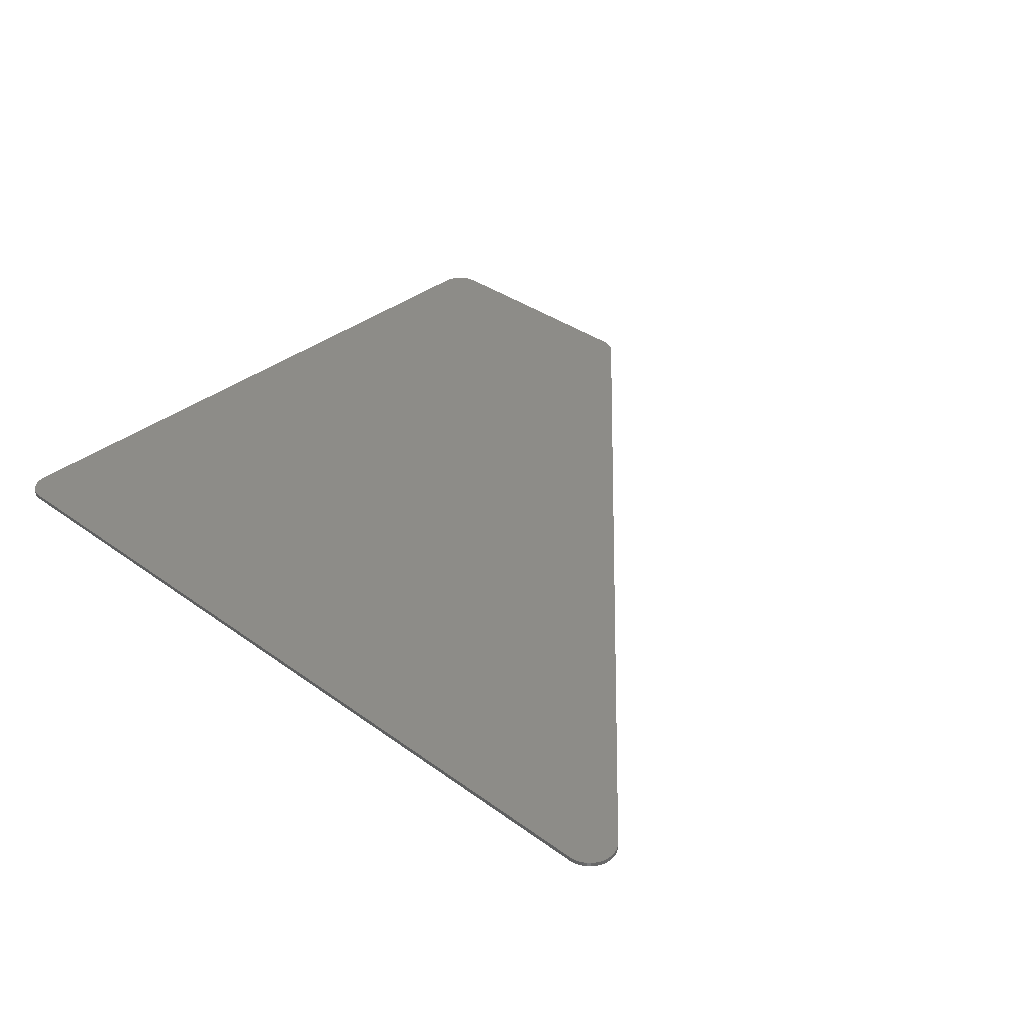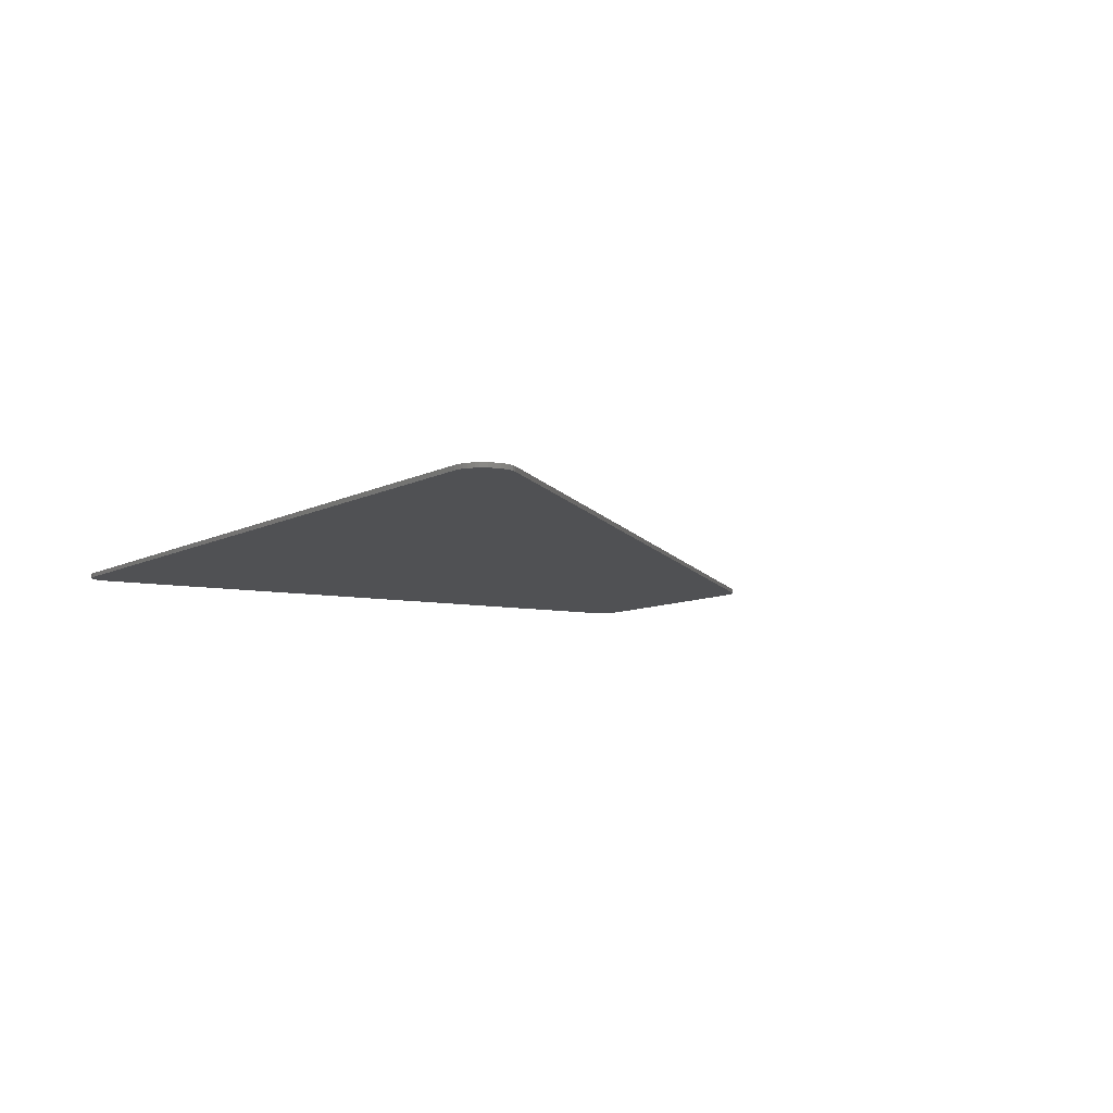
<metadata>
{"format":"stl","ext":"stl","renderer":"f3d","projection":"perspective","resolution":1024,"background":"white","views":[{"elev":35.5,"azim":-136.2,"up":"+Y"},{"elev":-7.5,"azim":-122.2,"up":"+Y"}]}
</metadata>
<code>
# stl→obj: 379 verts, 752 faces
v 9.9 -0.1 -7.4
v 9.3 -0.1 -8
v 9.378 -0.1 -7.995
v 9.895 -0.1 -7.478
v 9.455 -0.1 -7.979
v 9.88 -0.1 -7.555
v 9.53 -0.1 -7.954
v 9.854 -0.1 -7.63
v 9.6 -0.1 -7.92
v 9.82 -0.1 -7.7
v 9.665 -0.1 -7.876
v 9.776 -0.1 -7.765
v 9.724 -0.1 -7.824
v 9.3 -0.1 8
v 9.9 -0.1 7.4
v 9.895 -0.1 7.478
v 9.378 -0.1 7.995
v 9.88 -0.1 7.555
v 9.455 -0.1 7.979
v 9.854 -0.1 7.63
v 9.53 -0.1 7.954
v 9.82 -0.1 7.7
v 9.6 -0.1 7.92
v 9.776 -0.1 7.765
v 9.665 -0.1 7.876
v 9.724 -0.1 7.824
v 3.516 -0.1 7.824
v 3.94 -0.1 8
v 3.862 -0.1 7.995
v 3.575 -0.1 7.876
v 3.785 -0.1 7.979
v 3.64 -0.1 7.92
v 3.71 -0.1 7.954
v -9.724 -0.1 -6.976
v -9.776 -0.1 -7.035
v -9.82 -0.1 -7.1
v -9.854 -0.1 -7.17
v -9.88 -0.1 -7.245
v -9.895 -0.1 -7.322
v -9.9 -0.1 -7.4
v -9.895 -0.1 -7.478
v -9.88 -0.1 -7.555
v -9.854 -0.1 -7.63
v -9.82 -0.1 -7.7
v -9.776 -0.1 -7.765
v -9.724 -0.1 -7.824
v -9.665 -0.1 -7.876
v -9.6 -0.1 -7.92
v -9.53 -0.1 -7.954
v -9.455 -0.1 -7.979
v -9.378 -0.1 -7.995
v -9.3 -0.1 -8
v 2.969 -0.1 -1.932
v 2.618 -0.1 -1.862
v 2.579 -0.1 -2.26
v 2.937 -0.1 -2.26
v 2.618 -0.1 -2.658
v 2.969 -0.1 -2.588
v 2.685 -0.1 -2.88
v 3.065 -0.1 -2.904
v 2.923 -0.1 -3.394
v 3.22 -0.1 -3.195
v 2.734 -0.1 -3.041
v 3.177 -0.1 -3.703
v 3.43 -0.1 -3.45
v 3.486 -0.1 -3.957
v 3.685 -0.1 -3.659
v 3.839 -0.1 -4.146
v 3.976 -0.1 -3.815
v 4.222 -0.1 -4.262
v 4.292 -0.1 -3.911
v 4.948 -0.1 -3.911
v 5.018 -0.1 -4.262
v 5.401 -0.1 -4.146
v 5.264 -0.1 -3.815
v 5.754 -0.1 -3.957
v 5.555 -0.1 -3.659
v 6.063 -0.1 -3.703
v 5.81 -0.1 -3.45
v 6.317 -0.1 -3.394
v 6.019 -0.1 -3.195
v 6.506 -0.1 -3.041
v 6.175 -0.1 -2.904
v 6.622 -0.1 -2.658
v 6.271 -0.1 -2.588
v 6.661 -0.1 -2.26
v 6.303 -0.1 -2.26
v 6.622 -0.1 -1.862
v 6.271 -0.1 -1.932
v 6.506 -0.1 -1.479
v 6.175 -0.1 -1.616
v 5.81 -0.1 -1.07
v 6.063 -0.1 -0.8167
v 5.754 -0.1 -0.5628
v 5.555 -0.1 -0.8605
v 5.401 -0.1 -0.3742
v 5.264 -0.1 -0.7049
v 5.018 -0.1 -0.258
v 4.948 -0.1 -0.6091
v 4.62 -0.1 -0.2188
v 4.62 -0.1 -0.5768
v 4.222 -0.1 -0.258
v 4.292 -0.1 -0.6091
v 3.839 -0.1 -0.3742
v 3.976 -0.1 -0.7049
v 3.486 -0.1 -0.5628
v 3.685 -0.1 -0.8605
v 3.177 -0.1 -0.8167
v 3.43 -0.1 -1.07
v 2.923 -0.1 -1.126
v 3.22 -0.1 -1.325
v 2.734 -0.1 -1.479
v 3.065 -0.1 -1.616
v 4.306 -0.1 -2.45
v 3.894 -0.1 -2.279
v 3.834 -0.1 -2.58
v 4.28 -0.1 -2.58
v 3.894 -0.1 -2.881
v 4.306 -0.1 -2.71
v 4.064 -0.1 -3.135
v 4.38 -0.1 -2.82
v 4.319 -0.1 -3.306
v 4.49 -0.1 -2.894
v 4.54 -0.1 -3.35
v 4.62 -0.1 -2.92
v 5.176 -0.1 -3.135
v 4.86 -0.1 -2.82
v 4.75 -0.1 -2.894
v 4.921 -0.1 -3.306
v 5.346 -0.1 -2.881
v 4.934 -0.1 -2.71
v 5.406 -0.1 -2.58
v 4.96 -0.1 -2.58
v 5.346 -0.1 -2.279
v 4.934 -0.1 -2.45
v 5.176 -0.1 -2.025
v 4.86 -0.1 -2.34
v 4.921 -0.1 -1.854
v 4.75 -0.1 -2.266
v 4.62 -0.1 -1.794
v 4.62 -0.1 -2.24
v 4.319 -0.1 -1.854
v 4.49 -0.1 -2.266
v 4.064 -0.1 -2.025
v 4.38 -0.1 -2.34
v 4.24 -0.1 2.739
v 3.891 -0.1 2.595
v 4.053 -0.1 2.353
v 4.32 -0.1 2.62
v 4.295 -0.1 2.191
v 4.439 -0.1 2.54
v 4.58 -0.1 2.134
v 4.58 -0.1 2.512
v 4.865 -0.1 2.191
v 4.721 -0.1 2.54
v 5.107 -0.1 2.353
v 4.84 -0.1 2.62
v 5.269 -0.1 2.595
v 4.92 -0.1 2.739
v 5.326 -0.1 2.88
v 4.948 -0.1 2.88
v 5.269 -0.1 3.166
v 4.92 -0.1 3.021
v 5.107 -0.1 3.408
v 4.84 -0.1 3.14
v 4.865 -0.1 3.569
v 4.721 -0.1 3.22
v 4.58 -0.1 3.626
v 4.58 -0.1 3.248
v 4.295 -0.1 3.569
v 4.439 -0.1 3.22
v 4.053 -0.1 3.408
v 4.32 -0.1 3.14
v 3.891 -0.1 3.166
v 4.24 -0.1 3.021
v -0.98 -0.1 -6.72
v -0.98 -0.1 0.16
v -1.3 -0.1 0.28
v -1.3 -0.1 -7
v -0.02 -0.1 -2.88
v -0.5 -0.1 -2.72
v -0.5 -0.1 -6.72
v -0.02 -0.1 -6.52
v -0.02 -0.1 -2.658
v 3.22 -0.1 0.92
v 3.06 -0.1 1.28
v 7.06 -0.1 0.92
v 7.06 -0.1 1.28
v 4.54 -0.1 -6.52
v 4.7 -0.1 -6.52
v 4.7 -0.1 -5.835
v 4.54 -0.1 -5.835
v 4.54 -0.1 -5.085
v 4.7 -0.1 -5.085
v 4.7 -0.1 -4.293
v 4.54 -0.1 -4.293
v 4.54 -0.1 -3.935
v 4.7 -0.1 -3.935
v 4.7 -0.1 -3.35
v 8.7 -0.1 -4.24
v 8.18 -0.1 -4.12
v 5.94 -0.1 -6.52
v 6.14 -0.1 -7
v 7.3 -0.1 0.92
v 7.3 -0.1 1.28
v 7.3 -0.1 -0.36
v 7.06 -0.1 -0.24
v 8.18 -0.1 0.92
v 8.7 -0.1 1.28
v 6.264 -0.1 -1.061
v 6.411 -0.1 -1.301
v 6.019 -0.1 -1.325
v 7.06 -0.1 4.2
v 7.3 -0.1 4.48
v 7.3 -0.1 6
v 7.06 -0.1 5.6
v 9.9 -0.1 4.2
v 9.9 -0.1 4.48
v 7.3 -0.1 4.2
v 7.06 -0.1 3.267
v 7.3 -0.1 3.267
v 7.3 -0.1 2.533
v 7.06 -0.1 2.533
v 3.9 -0.1 5.6
v 3.9 -0.1 6
v 0.7032 -0.1 2.036
v 0.4842 -0.1 2.243
v 3.623 -0.1 2.76
v 3.704 -0.1 2.982
v 2.476 -0.1 4.012
v 2.328 -0.1 3.847
v 3.858 -0.1 2.76
v 3.854 -0.1 2.982
v 4.212 -0.1 2.88
v 0.9607 -0.1 2.767
v 1.185 -0.1 2.574
v -6.527 -0.1 -5.72
v -6.068 -0.1 -5.72
v -6.043 -0.1 -5.595
v -6.467 -0.1 -5.419
v -6.467 -0.1 -6.021
v -6.043 -0.1 -5.845
v -6.296 -0.1 -6.276
v -5.972 -0.1 -5.952
v -6.041 -0.1 -6.447
v -5.865 -0.1 -6.023
v -5.74 -0.1 -6.507
v -5.74 -0.1 -6.048
v -5.439 -0.1 -6.447
v -5.615 -0.1 -6.023
v -5.184 -0.1 -6.276
v -5.508 -0.1 -5.952
v -5.013 -0.1 -6.021
v -5.437 -0.1 -5.845
v -4.969 -0.1 -5.8
v -5.412 -0.1 -5.72
v -5.184 -0.1 -5.164
v -5.508 -0.1 -5.488
v -5.437 -0.1 -5.595
v -5.013 -0.1 -5.419
v -5.439 -0.1 -4.993
v -5.615 -0.1 -5.417
v -5.74 -0.1 -4.933
v -5.74 -0.1 -5.392
v -6.041 -0.1 -4.993
v -5.865 -0.1 -5.417
v -6.296 -0.1 -5.164
v -5.972 -0.1 -5.488
v -3.7 -0.1 -5.64
v -3.58 -0.1 -5.8
v -3.58 -0.1 -4.64
v -3.7 -0.1 -4.64
v -3.46 -0.1 -4.4
v -3.7 -0.1 -4.4
v -3.46 -0.1 -2.76
v -3.7 -0.1 -2.92
v -4.62 -0.1 -2.92
v -4.7 -0.1 -2.76
v -2.94 -0.1 -4.64
v -2.7 -0.1 -4.4
v -2.7 -0.1 -7
v -2.94 -0.1 -6.76
v -8.02 -0.1 -6.76
v -8.42 -0.1 -7
v -8.02 -0.1 -5.88
v -8.42 -0.1 -5.88
v -6.98 -0.1 -4.64
v -7.1 -0.1 -4.4
v -5.82 -0.1 -4.4
v -5.66 -0.1 -4.4
v -5.66 -0.1 -4
v -5.82 -0.1 -3.92
v -4.969 -0.1 -5.64
v 0.84 -0.1 2.791
v 0.4492 -0.1 2.4
v 0.84 -0.1 2.009
v 0.9896 -0.1 2.039
v 1.116 -0.1 2.124
v 1.201 -0.1 2.25
v 1.231 -0.1 2.4
v 6.904 -0.1 2.624
v 6.819 -0.1 2.75
v 6.789 -0.1 2.9
v 6.819 -0.1 3.05
v 7.456 -0.1 2.624
v 7.541 -0.1 2.75
v 7.571 -0.1 2.9
v 6.904 -0.1 3.176
v 7.456 -0.1 3.176
v 7.541 -0.1 3.05
v 4.77 -0.1 -5.099
v 4.896 -0.1 -5.184
v 4.981 -0.1 -5.31
v 4.77 -0.1 -5.821
v 4.896 -0.1 -5.736
v 4.981 -0.1 -5.61
v 5.011 -0.1 -5.46
v 4.259 -0.1 -5.31
v 4.229 -0.1 -5.46
v 4.344 -0.1 -5.184
v 4.47 -0.1 -5.099
v 4.259 -0.1 -5.61
v 4.47 -0.1 -5.821
v 4.344 -0.1 -5.736
v 0.6904 -0.1 2.761
v 0.4789 -0.1 2.55
v 0.5637 -0.1 2.676
v 9.9 0 -7.4
v 9.378 0 -7.995
v 9.3 0 -8
v 9.895 0 -7.478
v 9.455 0 -7.979
v 9.88 0 -7.555
v 9.53 0 -7.954
v 9.854 0 -7.63
v 9.6 0 -7.92
v 9.82 0 -7.7
v 9.665 0 -7.876
v 9.776 0 -7.765
v 9.724 0 -7.824
v 9.3 0 8
v 9.895 0 7.478
v 9.9 0 7.4
v 9.378 0 7.995
v 9.88 0 7.555
v 9.455 0 7.979
v 9.854 0 7.63
v 9.53 0 7.954
v 9.82 0 7.7
v 9.6 0 7.92
v 9.776 0 7.765
v 9.665 0 7.876
v 9.724 0 7.824
v 3.516 0 7.824
v 3.862 0 7.995
v 3.94 0 8
v 3.575 0 7.876
v 3.785 0 7.979
v 3.64 0 7.92
v 3.71 0 7.954
v -9.724 0 -6.976
v -9.82 0 -7.1
v -9.776 0 -7.035
v -9.854 0 -7.17
v -9.88 0 -7.245
v -9.895 0 -7.322
v -9.9 0 -7.4
v -9.895 0 -7.478
v -9.88 0 -7.555
v -9.854 0 -7.63
v -9.82 0 -7.7
v -9.776 0 -7.765
v -9.724 0 -7.824
v -9.665 0 -7.876
v -9.6 0 -7.92
v -9.53 0 -7.954
v -9.455 0 -7.979
v -9.378 0 -7.995
v -9.3 0 -8
f 1 2 3
f 3 4 1
f 4 3 5
f 5 6 4
f 6 5 7
f 7 8 6
f 8 7 9
f 9 10 8
f 10 9 11
f 11 12 10
f 12 11 13
f 14 15 16
f 16 17 14
f 17 16 18
f 18 19 17
f 19 18 20
f 20 21 19
f 21 20 22
f 22 23 21
f 23 22 24
f 24 25 23
f 25 24 26
f 27 28 29
f 29 30 27
f 30 29 31
f 31 32 30
f 32 31 33
f 34 35 36
f 34 36 37
f 34 37 38
f 34 38 39
f 34 39 40
f 34 40 41
f 34 41 42
f 34 42 43
f 34 43 44
f 34 44 45
f 34 45 46
f 34 46 47
f 34 47 48
f 34 48 49
f 34 49 50
f 34 50 51
f 34 51 52
f 53 54 55
f 55 56 53
f 57 58 56
f 56 55 57
f 58 57 59
f 59 60 58
f 61 62 60
f 60 63 61
f 62 61 64
f 64 65 62
f 66 67 65
f 65 64 66
f 67 66 68
f 68 69 67
f 69 68 70
f 70 71 69
f 72 73 74
f 74 75 72
f 76 77 75
f 75 74 76
f 77 76 78
f 78 79 77
f 80 81 79
f 79 78 80
f 81 80 82
f 82 83 81
f 84 85 83
f 83 82 84
f 85 84 86
f 86 87 85
f 87 86 88
f 88 89 87
f 89 88 90
f 90 91 89
f 92 93 94
f 94 95 92
f 96 97 95
f 95 94 96
f 97 96 98
f 98 99 97
f 100 101 99
f 99 98 100
f 102 103 101
f 101 100 102
f 103 102 104
f 104 105 103
f 105 104 106
f 106 107 105
f 107 106 108
f 108 109 107
f 110 111 109
f 109 108 110
f 111 110 112
f 112 113 111
f 54 53 113
f 113 112 54
f 114 115 116
f 116 117 114
f 118 119 117
f 117 116 118
f 119 118 120
f 120 121 119
f 121 120 122
f 122 123 121
f 123 122 124
f 124 125 123
f 126 127 128
f 128 129 126
f 127 126 130
f 130 131 127
f 131 130 132
f 132 133 131
f 133 132 134
f 134 135 133
f 135 134 136
f 136 137 135
f 138 139 137
f 137 136 138
f 139 138 140
f 140 141 139
f 141 140 142
f 142 143 141
f 144 145 143
f 143 142 144
f 145 144 115
f 115 114 145
f 146 147 148
f 148 149 146
f 150 151 149
f 149 148 150
f 151 150 152
f 152 153 151
f 153 152 154
f 154 155 153
f 155 154 156
f 156 157 155
f 158 159 157
f 157 156 158
f 159 158 160
f 160 161 159
f 161 160 162
f 162 163 161
f 164 165 163
f 163 162 164
f 165 164 166
f 166 167 165
f 168 169 167
f 167 166 168
f 169 168 170
f 170 171 169
f 171 170 172
f 172 173 171
f 174 175 173
f 173 172 174
f 176 177 178
f 178 179 176
f 180 181 182
f 182 183 180
f 181 180 57
f 57 184 181
f 185 186 181
f 181 184 185
f 186 185 187
f 187 188 186
f 189 190 191
f 191 192 189
f 193 194 195
f 195 196 193
f 197 198 199
f 199 124 197
f 124 199 128
f 128 125 124
f 128 199 129
f 70 196 197
f 197 71 70
f 197 196 195
f 195 198 197
f 195 73 72
f 72 198 195
f 200 201 202
f 202 203 200
f 204 205 188
f 188 187 204
f 206 204 187
f 187 207 206
f 204 208 209
f 209 205 204
f 201 200 209
f 209 208 201
f 206 207 210
f 210 211 206
f 210 93 92
f 92 212 210
f 211 210 212
f 212 91 211
f 211 91 90
f 213 214 215
f 215 216 213
f 217 218 214
f 214 219 217
f 214 213 220
f 220 219 214
f 219 220 221
f 188 205 222
f 222 223 188
f 224 216 215
f 215 225 224
f 177 226 227
f 227 178 177
f 59 63 60
f 57 180 59
f 228 229 230
f 230 231 228
f 232 233 229
f 229 228 232
f 232 147 146
f 233 232 146
f 146 234 233
f 175 174 233
f 233 234 175
f 231 235 236
f 225 235 231
f 231 230 225
f 225 230 224
f 237 238 239
f 239 240 237
f 238 237 241
f 241 242 238
f 243 244 242
f 242 241 243
f 244 243 245
f 245 246 244
f 247 248 246
f 246 245 247
f 249 250 248
f 248 247 249
f 251 252 250
f 250 249 251
f 253 254 252
f 252 251 253
f 255 256 254
f 254 253 255
f 257 258 259
f 259 260 257
f 258 257 261
f 261 262 258
f 263 264 262
f 262 261 263
f 265 266 264
f 264 263 265
f 267 268 266
f 266 265 267
f 240 239 268
f 268 267 240
f 269 270 271
f 271 272 269
f 272 271 273
f 273 274 272
f 274 273 275
f 275 276 274
f 277 276 275
f 275 278 277
f 271 279 280
f 280 273 271
f 281 280 279
f 279 282 281
f 282 283 284
f 284 281 282
f 284 283 285
f 285 286 284
f 287 288 286
f 286 285 287
f 289 288 287
f 287 272 290
f 290 289 287
f 274 290 272
f 291 292 289
f 289 290 291
f 277 278 292
f 292 291 277
f 270 269 293
f 293 255 270
f 260 256 255
f 255 293 260
f 260 259 256
f 292 288 289
f 27 294 235
f 235 225 27
f 295 178 227
f 278 288 292
f 290 274 277
f 277 291 290
f 276 277 274
f 238 256 259
f 259 239 238
f 268 239 259
f 259 258 268
f 268 258 262
f 262 266 268
f 264 266 262
f 242 254 256
f 256 238 242
f 244 252 254
f 254 242 244
f 252 244 250
f 244 246 248
f 248 250 244
f 243 241 285
f 285 283 243
f 287 285 241
f 241 237 287
f 287 237 240
f 287 240 267
f 287 267 265
f 287 265 263
f 261 272 287
f 287 263 261
f 272 261 257
f 260 269 272
f 272 257 260
f 260 293 269
f 270 255 253
f 270 253 251
f 251 282 270
f 251 249 282
f 249 247 282
f 243 283 245
f 245 283 247
f 247 283 282
f 270 282 279
f 279 271 270
f 273 280 178
f 178 275 273
f 281 179 178
f 178 280 281
f 181 177 176
f 176 182 181
f 177 181 296
f 296 226 177
f 181 186 297
f 297 296 181
f 298 297 186
f 298 186 228
f 228 299 298
f 228 300 299
f 231 236 300
f 300 228 231
f 186 147 232
f 232 228 186
f 147 186 148
f 148 186 150
f 188 152 150
f 150 186 188
f 154 152 188
f 154 188 301
f 301 156 154
f 301 158 156
f 160 158 301
f 301 302 160
f 302 303 162
f 162 160 302
f 162 303 304
f 301 188 223
f 209 305 222
f 222 205 209
f 306 305 209
f 306 209 217
f 217 307 306
f 175 234 146
f 175 146 149
f 149 173 175
f 151 171 173
f 173 149 151
f 171 151 153
f 153 169 171
f 155 167 169
f 169 153 155
f 167 155 157
f 157 165 167
f 159 163 165
f 165 157 159
f 163 159 161
f 233 174 230
f 230 229 233
f 230 174 172
f 230 172 170
f 170 224 230
f 170 168 216
f 216 224 170
f 164 162 304
f 304 308 164
f 166 164 308
f 308 213 166
f 213 308 220
f 168 166 213
f 213 216 168
f 219 221 309
f 310 217 219
f 219 309 310
f 217 310 307
f 114 117 119
f 121 145 114
f 114 119 121
f 123 143 145
f 145 121 123
f 125 141 143
f 143 123 125
f 128 139 141
f 141 125 128
f 139 128 127
f 127 137 139
f 137 127 135
f 133 135 127
f 127 131 133
f 115 56 58
f 58 116 115
f 53 56 115
f 115 144 113
f 113 53 115
f 144 142 111
f 111 113 144
f 111 142 107
f 107 109 111
f 142 140 105
f 105 107 142
f 105 140 101
f 101 103 105
f 99 101 140
f 140 138 99
f 97 99 138
f 138 136 97
f 92 95 97
f 97 136 92
f 92 136 91
f 91 212 92
f 89 91 136
f 136 134 89
f 87 89 134
f 134 132 87
f 83 85 87
f 87 132 83
f 130 81 83
f 83 132 130
f 126 79 81
f 81 130 126
f 75 77 79
f 79 126 75
f 72 75 126
f 126 129 72
f 129 199 198
f 198 72 129
f 116 58 60
f 116 60 62
f 62 118 116
f 65 120 118
f 118 62 65
f 65 67 69
f 69 120 65
f 71 122 120
f 120 69 71
f 197 124 122
f 122 71 197
f 55 184 57
f 54 184 55
f 185 184 54
f 54 112 185
f 185 112 110
f 185 110 108
f 185 108 106
f 185 106 104
f 185 104 102
f 185 102 100
f 185 100 98
f 98 187 185
f 187 98 96
f 187 96 94
f 93 207 187
f 187 94 93
f 207 93 210
f 201 208 204
f 204 206 201
f 206 88 86
f 206 211 90
f 206 90 88
f 206 86 84
f 84 201 206
f 84 82 201
f 82 80 201
f 80 78 201
f 194 311 73
f 73 195 194
f 73 311 312
f 313 74 73
f 73 312 313
f 201 76 74
f 74 313 201
f 78 76 201
f 202 314 191
f 191 190 202
f 315 314 202
f 316 315 202
f 316 202 201
f 201 317 316
f 201 313 317
f 59 180 63
f 180 183 61
f 61 63 180
f 61 183 64
f 64 183 66
f 318 68 66
f 66 183 318
f 318 183 319
f 68 318 320
f 320 70 68
f 196 70 320
f 320 321 196
f 196 321 193
f 319 183 322
f 183 189 192
f 192 323 183
f 324 183 323
f 322 183 324
f 178 278 275
f 308 309 221
f 221 220 308
f 304 310 309
f 309 308 304
f 303 307 310
f 310 304 303
f 302 306 307
f 307 303 302
f 301 305 306
f 306 302 301
f 223 222 305
f 305 301 223
f 191 194 193
f 193 192 191
f 311 194 191
f 191 314 311
f 315 312 311
f 311 314 315
f 313 312 315
f 315 316 313
f 313 316 317
f 323 192 193
f 193 321 323
f 324 323 321
f 321 320 324
f 322 324 320
f 320 318 322
f 318 319 322
f 236 235 227
f 227 226 236
f 236 226 296
f 296 300 236
f 300 296 297
f 298 299 300
f 300 297 298
f 227 235 294
f 294 295 227
f 294 325 326
f 326 295 294
f 325 327 326
f 2 1 200
f 200 203 2
f 214 218 14
f 14 215 214
f 14 218 15
f 209 200 1
f 1 217 209
f 52 2 203
f 203 179 52
f 176 179 203
f 203 182 176
f 189 183 182
f 182 203 190
f 190 189 182
f 202 190 203
f 28 215 14
f 215 28 27
f 27 225 215
f 27 325 294
f 27 327 325
f 178 288 278
f 295 326 288
f 288 178 295
f 326 327 27
f 27 288 326
f 286 34 52
f 52 284 286
f 281 284 52
f 179 281 52
f 34 286 288
f 288 27 34
f 328 329 330
f 329 328 331
f 331 332 329
f 332 331 333
f 333 334 332
f 334 333 335
f 335 336 334
f 336 335 337
f 337 338 336
f 338 337 339
f 339 340 338
f 341 342 343
f 342 341 344
f 344 345 342
f 345 344 346
f 346 347 345
f 347 346 348
f 348 349 347
f 349 348 350
f 350 351 349
f 351 350 352
f 352 353 351
f 354 355 356
f 355 354 357
f 357 358 355
f 358 357 359
f 359 360 358
f 361 362 363
f 361 364 362
f 361 365 364
f 361 366 365
f 361 367 366
f 361 368 367
f 361 369 368
f 361 370 369
f 361 371 370
f 361 372 371
f 361 373 372
f 361 374 373
f 361 375 374
f 361 376 375
f 361 377 376
f 361 378 377
f 361 379 378
f 330 379 361
f 361 328 330
f 328 361 354
f 354 343 328
f 356 341 343
f 343 354 356
f 3 2 330
f 330 329 3
f 5 3 329
f 329 332 5
f 7 5 332
f 332 334 7
f 9 7 334
f 334 336 9
f 11 9 336
f 336 338 11
f 13 11 338
f 338 340 13
f 12 13 340
f 340 339 12
f 10 12 339
f 339 337 10
f 8 10 337
f 337 335 8
f 6 8 335
f 335 333 6
f 4 6 333
f 333 331 4
f 1 4 331
f 331 328 1
f 16 15 343
f 343 342 16
f 18 16 342
f 342 345 18
f 20 18 345
f 345 347 20
f 22 20 347
f 347 349 22
f 24 22 349
f 349 351 24
f 26 24 351
f 351 353 26
f 25 26 353
f 353 352 25
f 23 25 352
f 352 350 23
f 21 23 350
f 350 348 21
f 19 21 348
f 348 346 19
f 17 19 346
f 346 344 17
f 14 17 344
f 344 341 14
f 355 29 28
f 28 356 355
f 358 31 29
f 29 355 358
f 360 33 31
f 31 358 360
f 359 32 33
f 33 360 359
f 357 30 32
f 32 359 357
f 354 27 30
f 30 357 354
f 35 34 361
f 361 363 35
f 36 35 363
f 363 362 36
f 37 36 362
f 362 364 37
f 38 37 364
f 364 365 38
f 39 38 365
f 365 366 39
f 40 39 366
f 366 367 40
f 41 40 367
f 367 368 41
f 42 41 368
f 368 369 42
f 43 42 369
f 369 370 43
f 44 43 370
f 370 371 44
f 45 44 371
f 371 372 45
f 46 45 372
f 372 373 46
f 47 46 373
f 373 374 47
f 48 47 374
f 374 375 48
f 49 48 375
f 375 376 49
f 50 49 376
f 376 377 50
f 51 50 377
f 377 378 51
f 52 51 378
f 378 379 52
f 2 52 379
f 379 330 2
f 15 1 328
f 328 343 15
f 28 14 341
f 341 356 28
f 361 34 27
f 27 354 361

</code>
